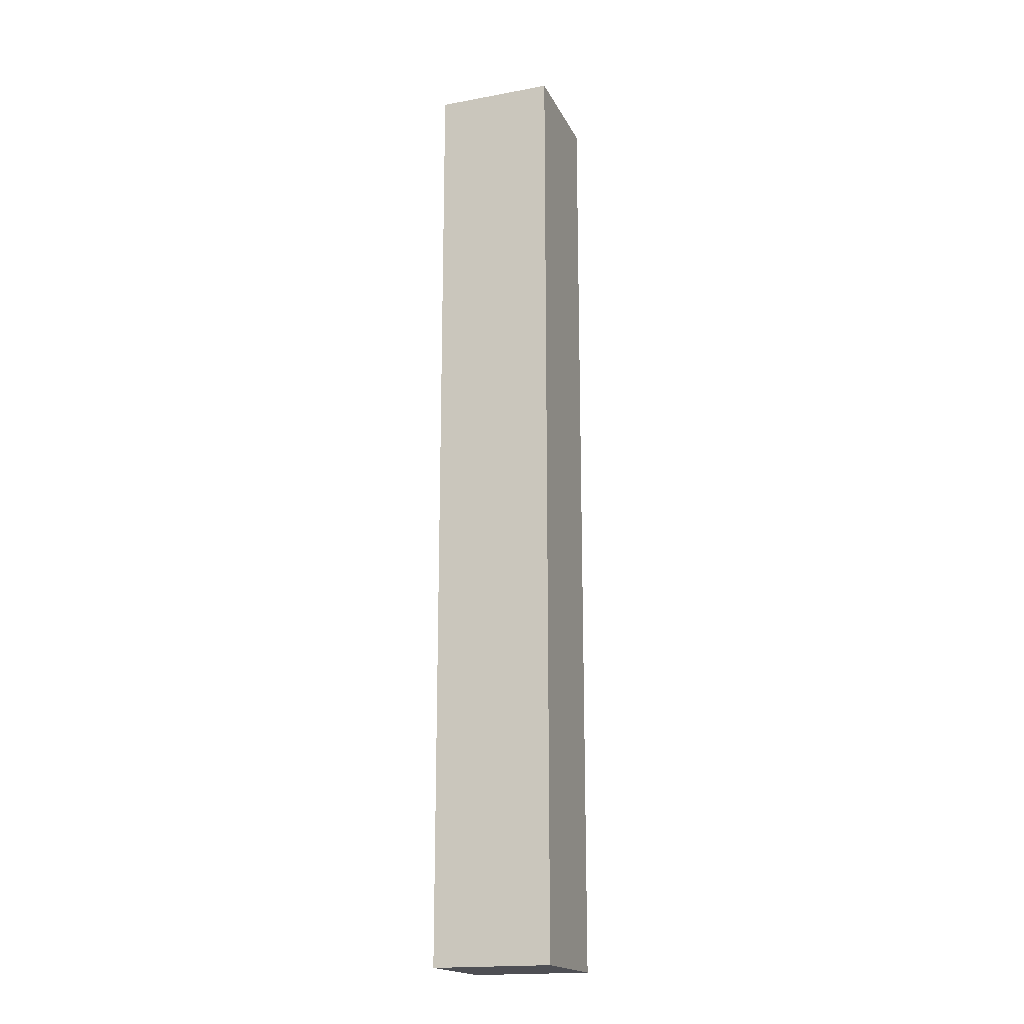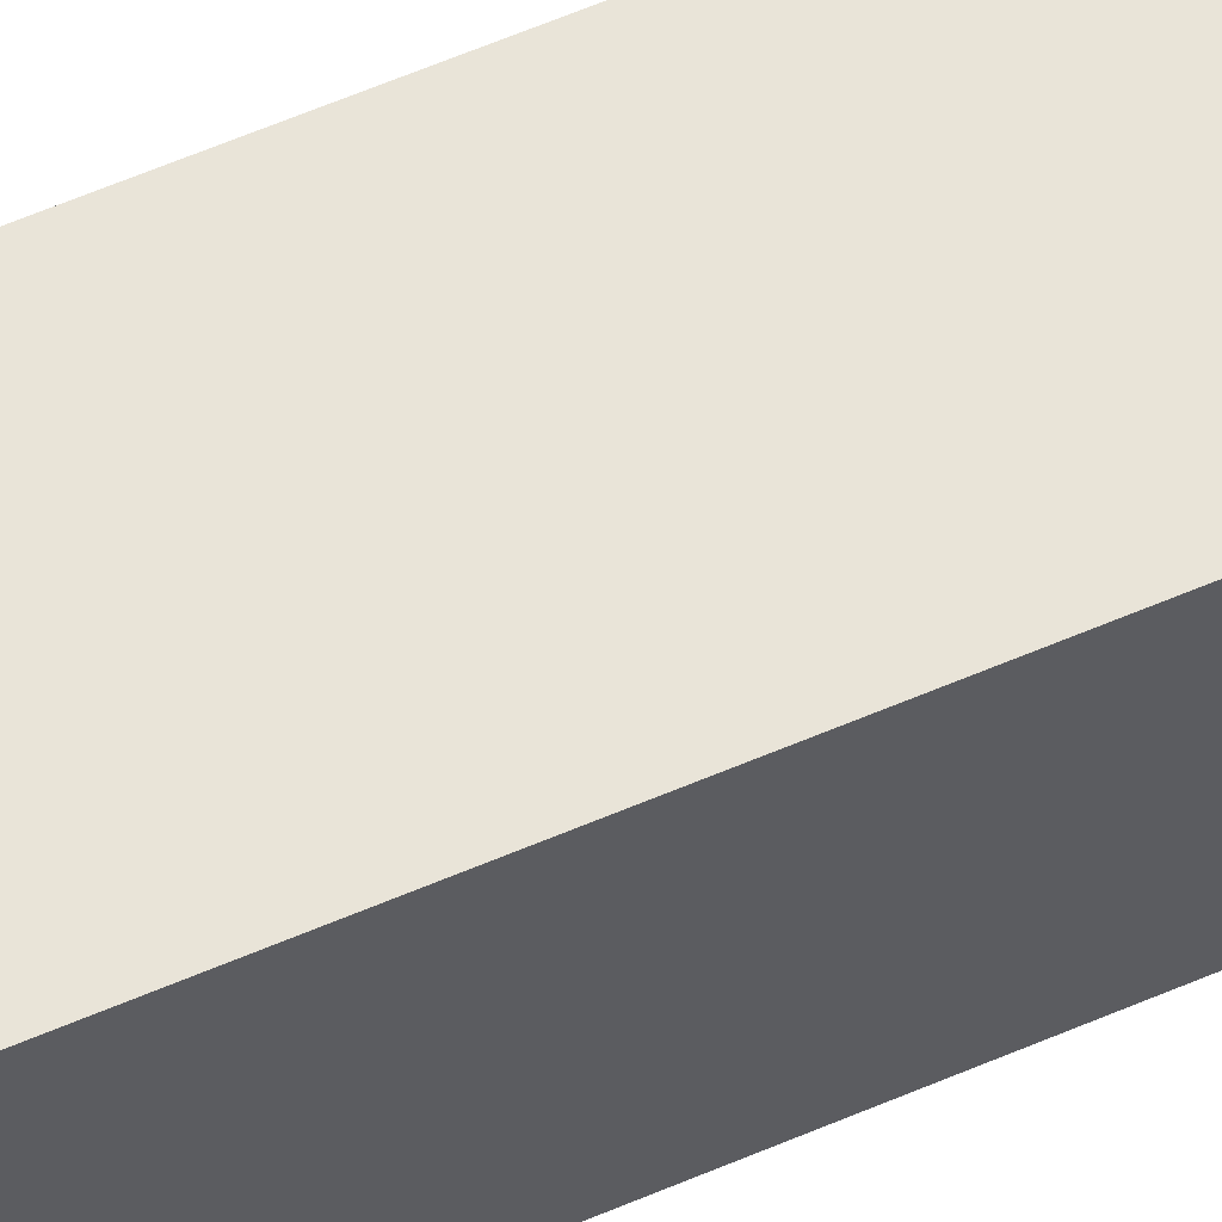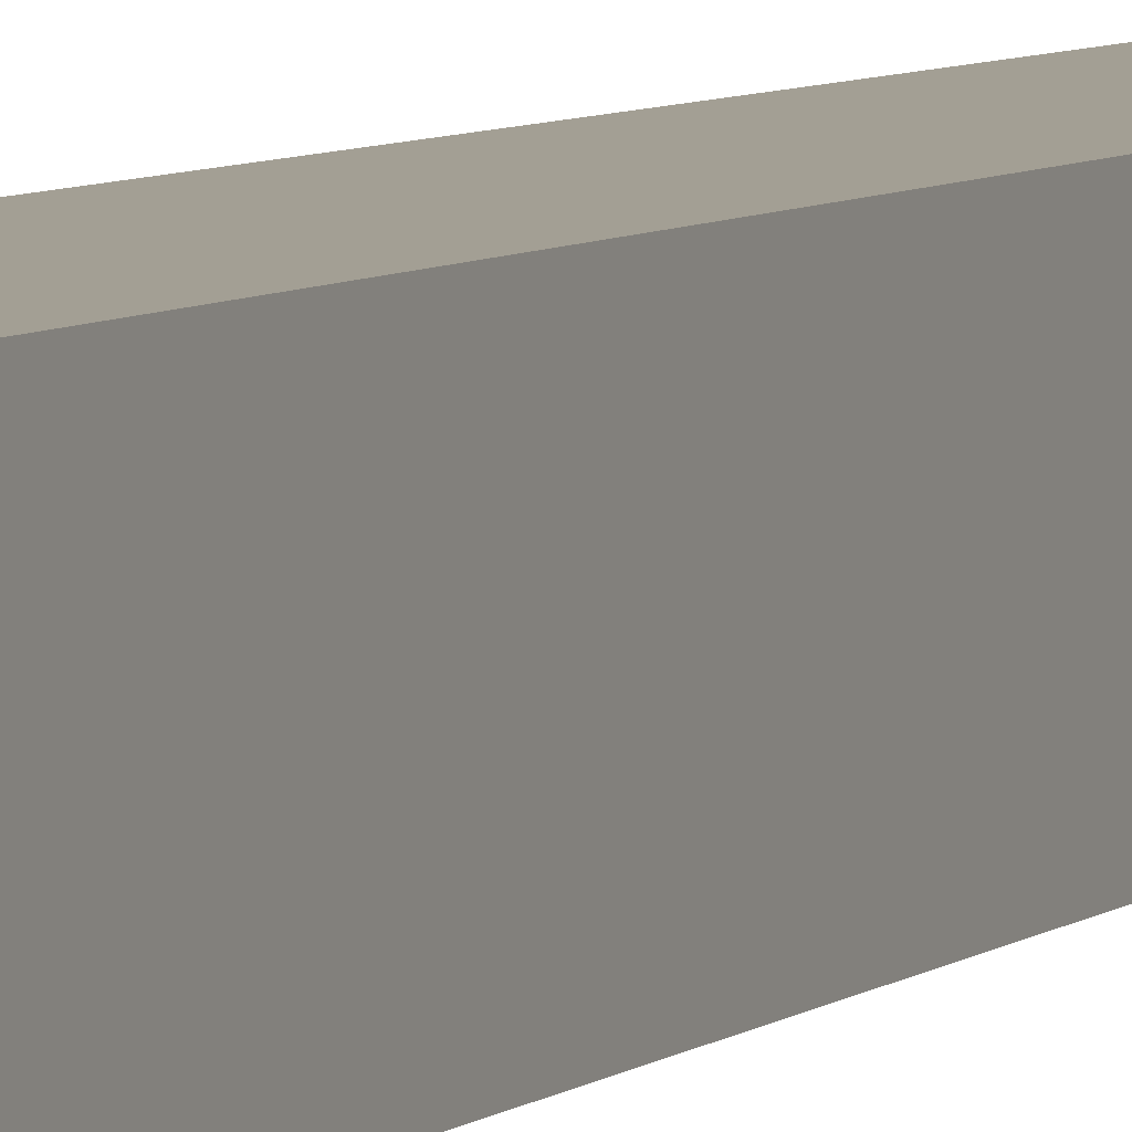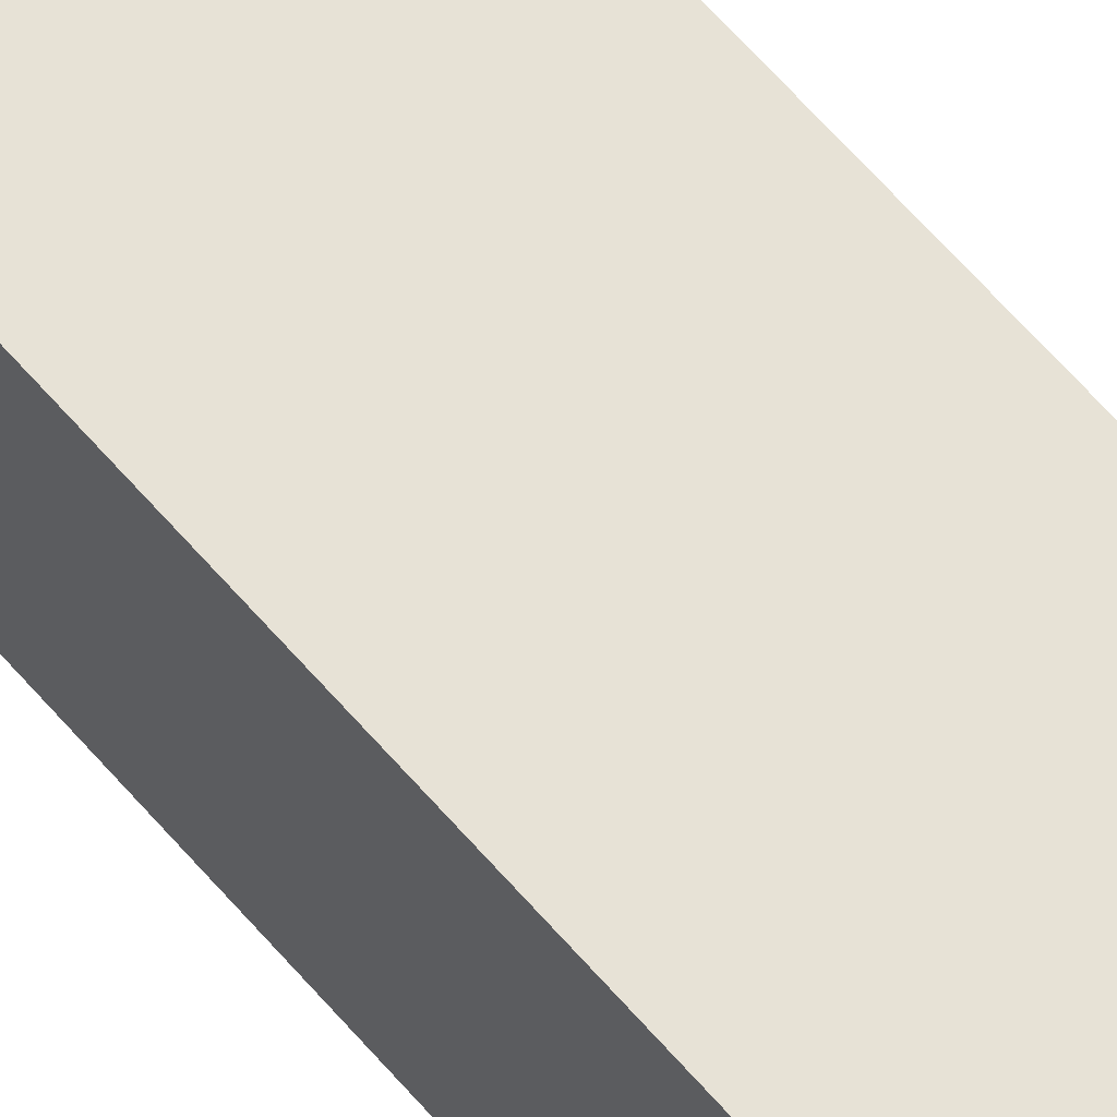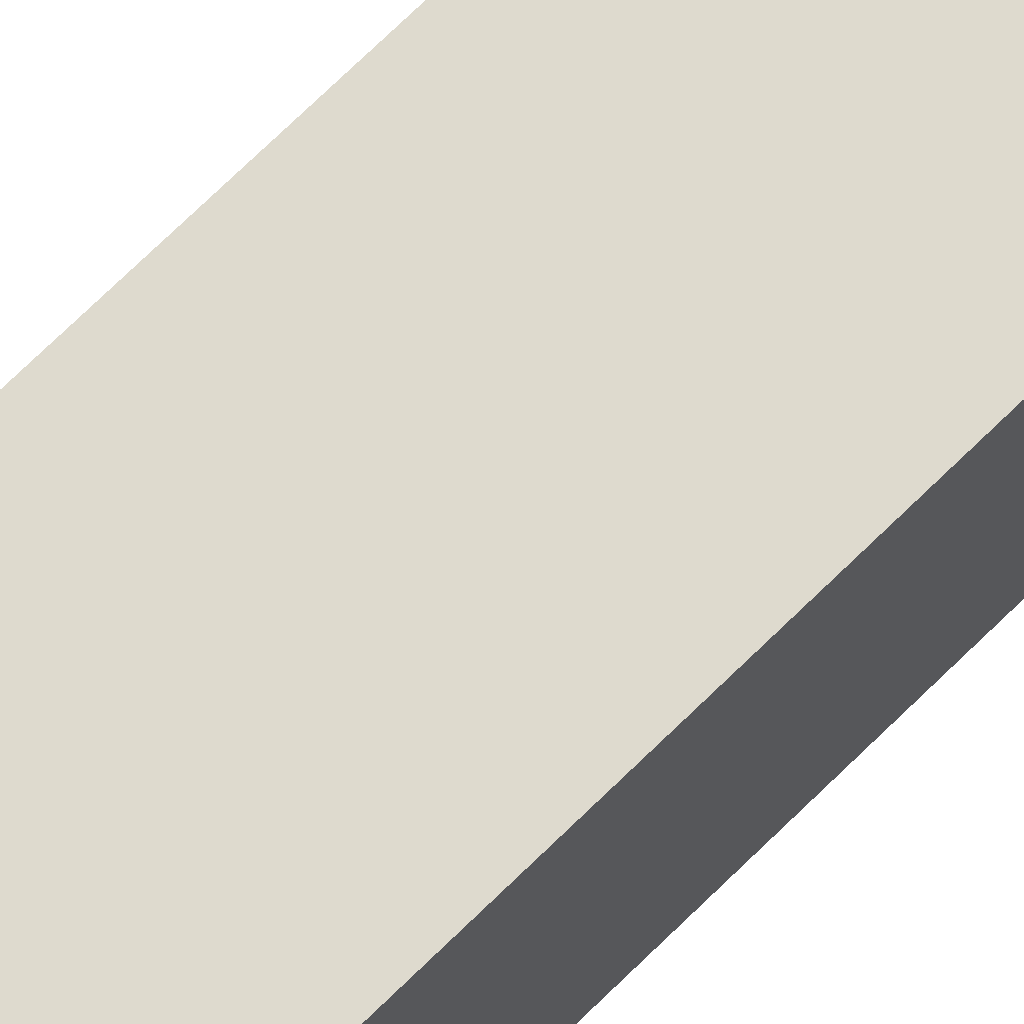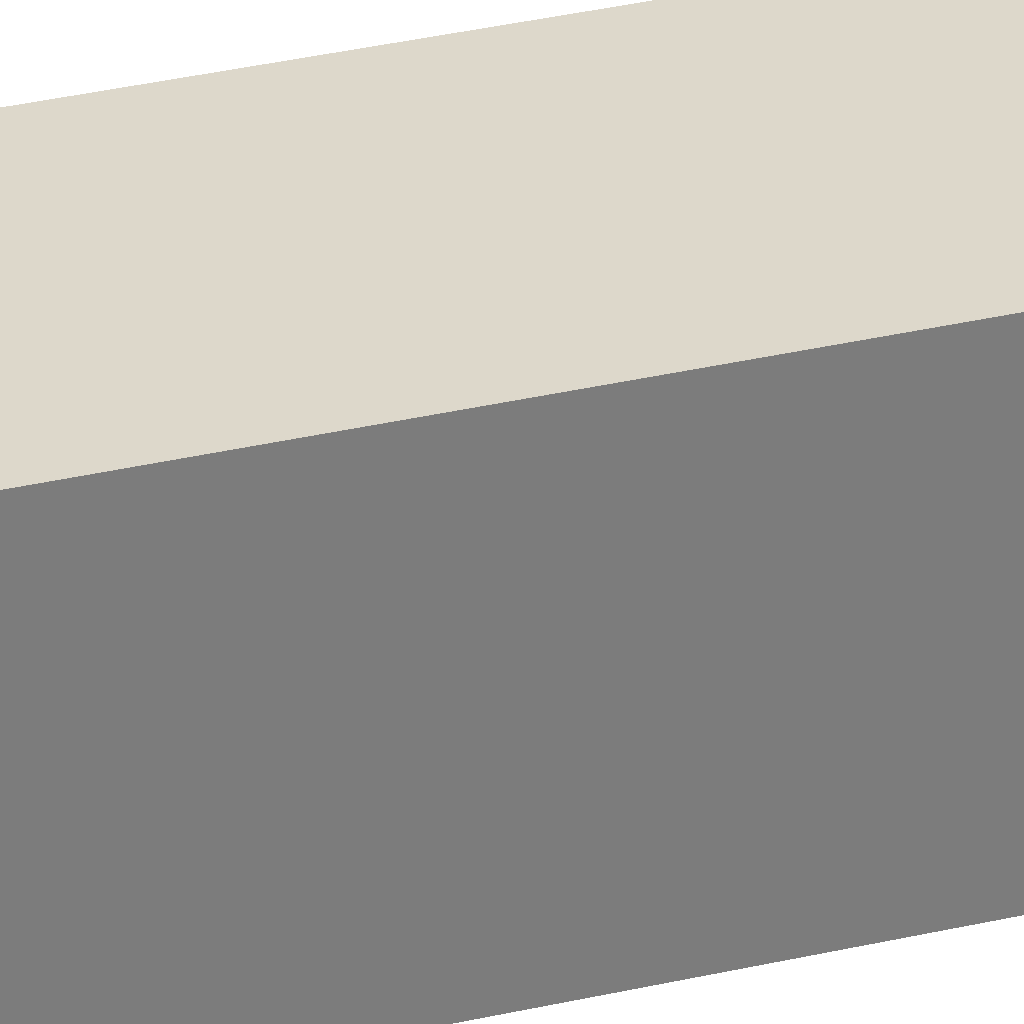
<metadata>
{"format":"obj","ext":"obj","renderer":"f3d","projection":"perspective","resolution":1024,"background":"white","views":[{"elev":-18.3,"azim":-70.4,"up":"+Z"},{"elev":60.7,"azim":-113.7,"up":"+Y"},{"elev":5.3,"azim":22.2,"up":"+Y"},{"elev":63.6,"azim":-40.7,"up":"+Y"},{"elev":71.1,"azim":45.4,"up":"+Y"},{"elev":31.5,"azim":-108.7,"up":"+Y"}]}
</metadata>
<code>
o Model[2]
v -0.03125 0.03125 0
v -0.03125 0.03125 0.5
v 0.03125 0.03125 0.5
v 0.03125 0.03125 0
v 0.03125 -0.03125 0
v 0.03125 -0.03125 0.5
v -0.03125 -0.03125 0.5
v -0.03125 -0.03125 0
f 1 2 3 4
f 5 6 7 8
f 2 1 8 7
f 4 3 6 5
f 3 2 7 6
f 1 4 5 8

</code>
